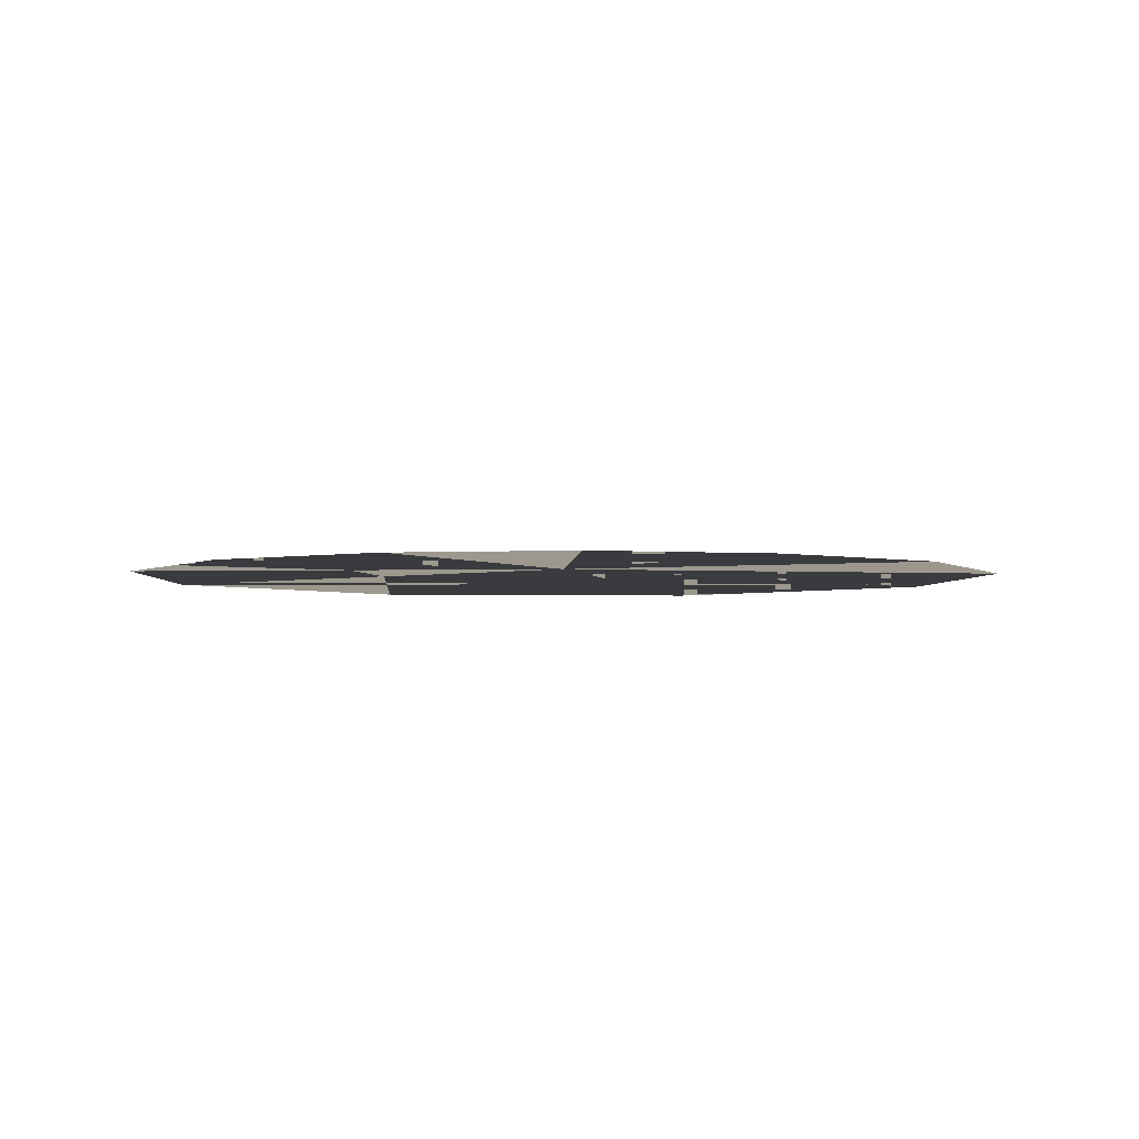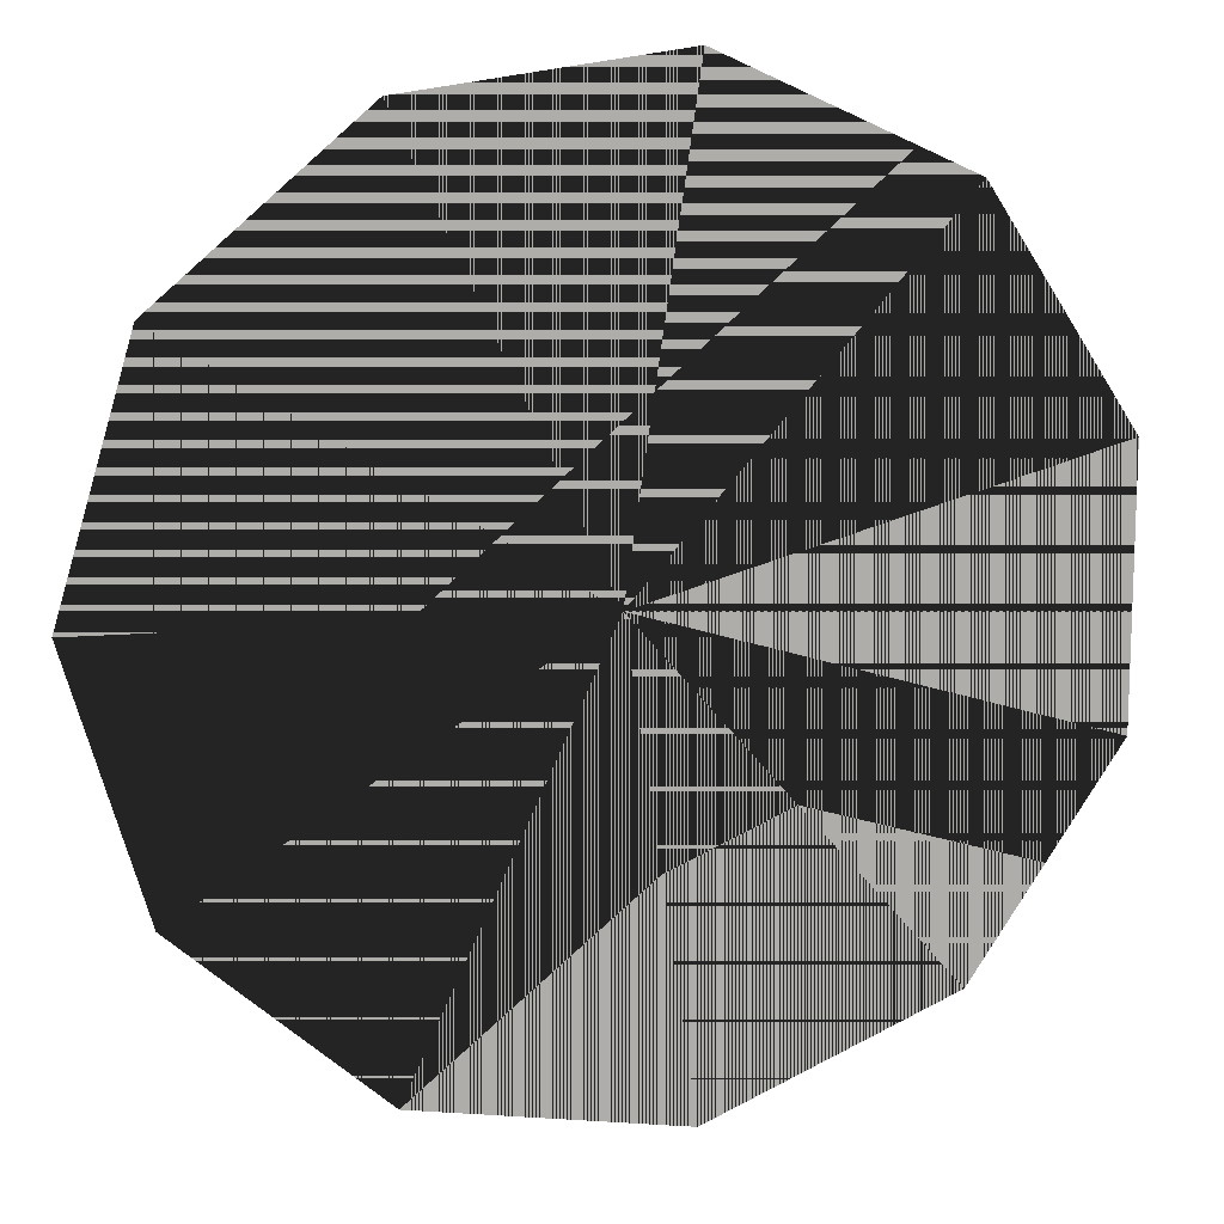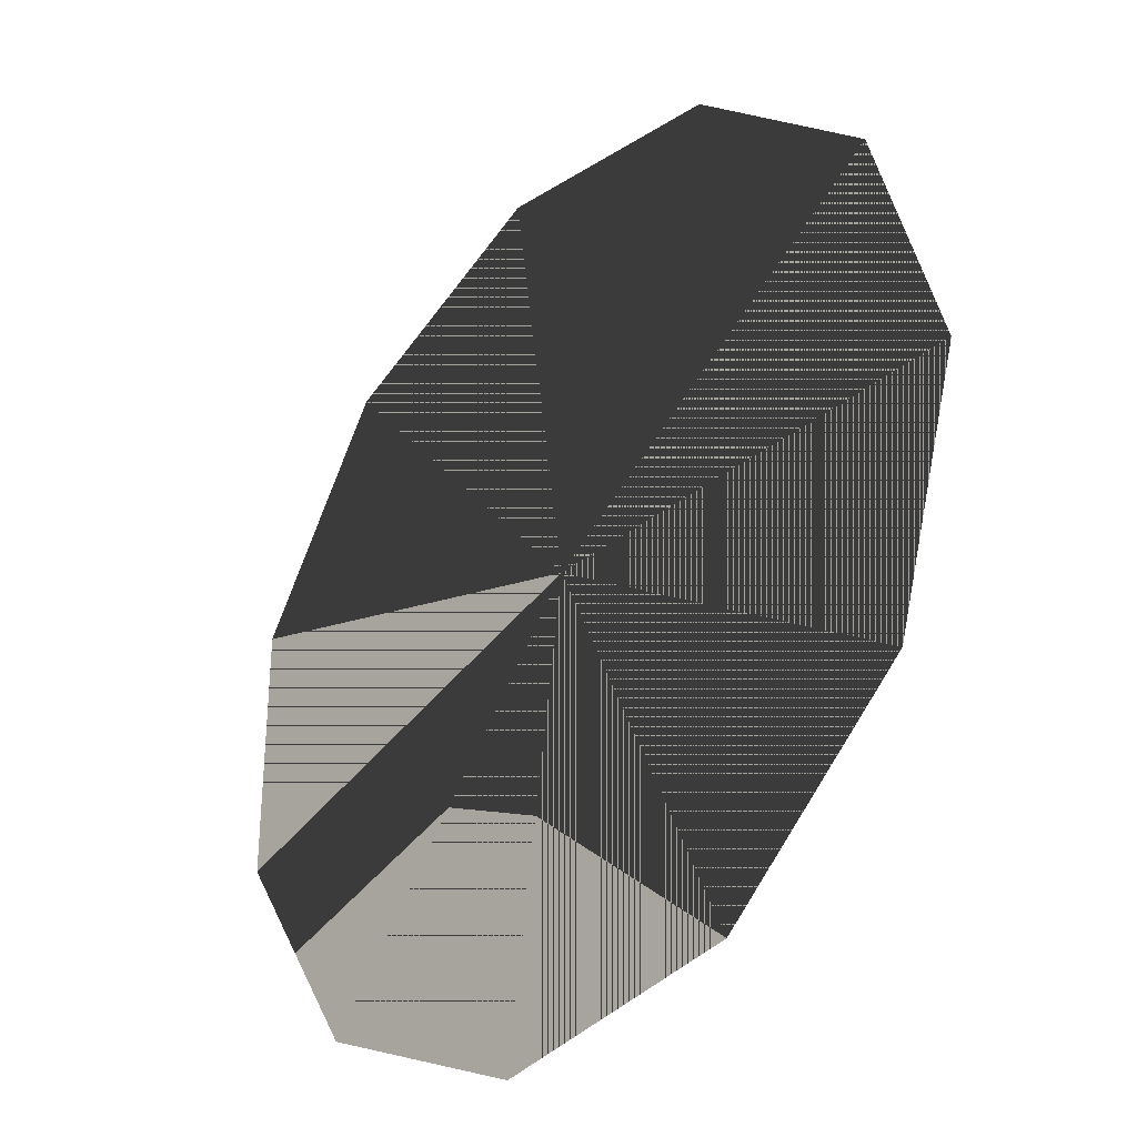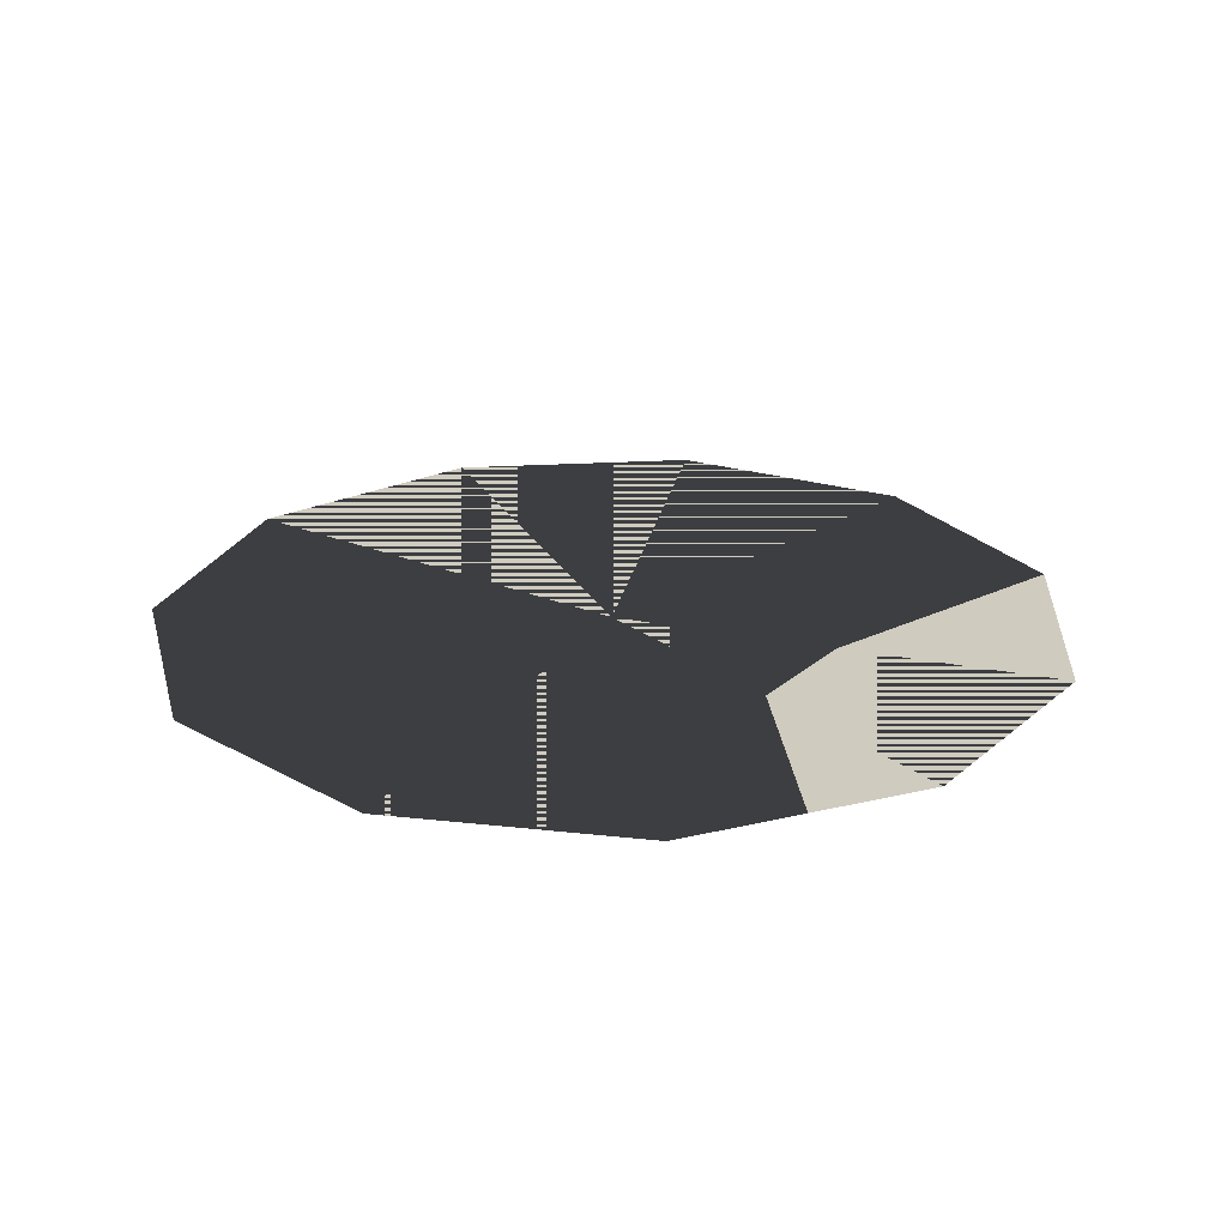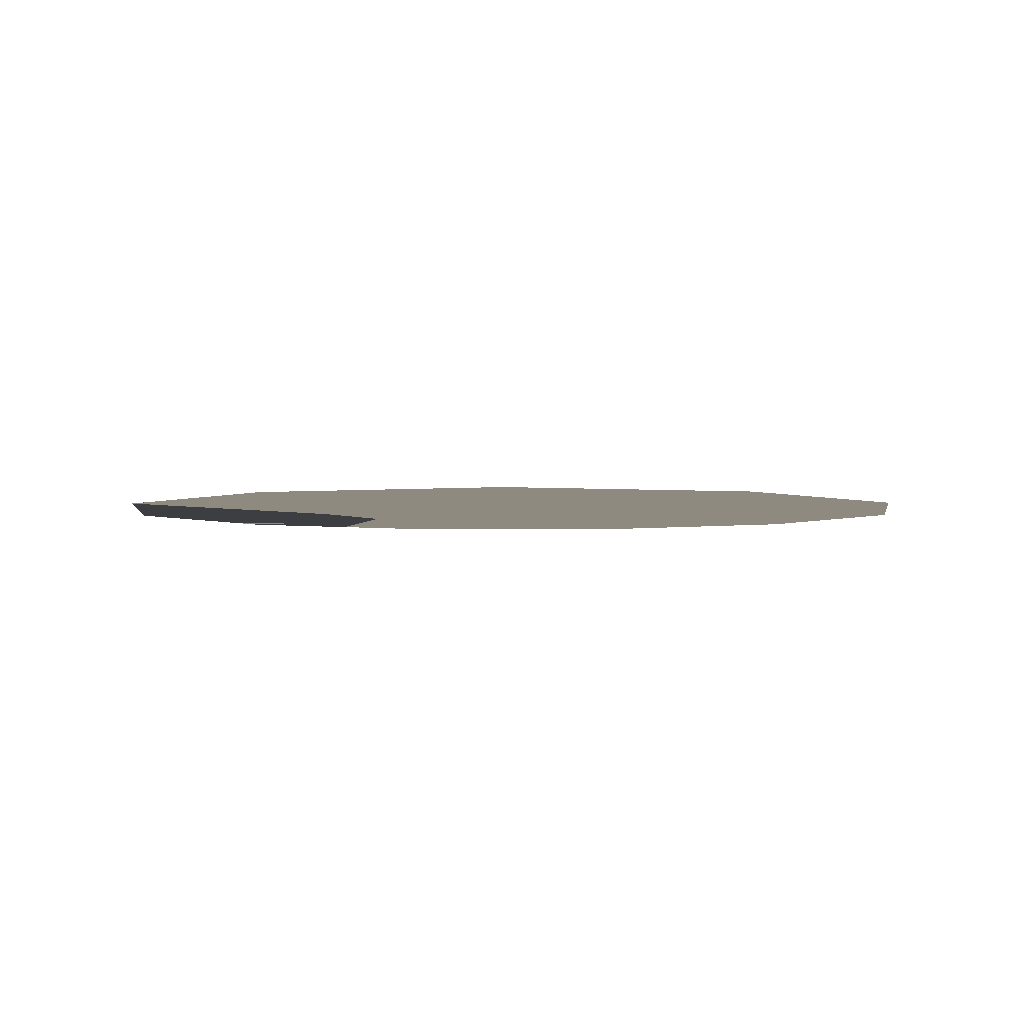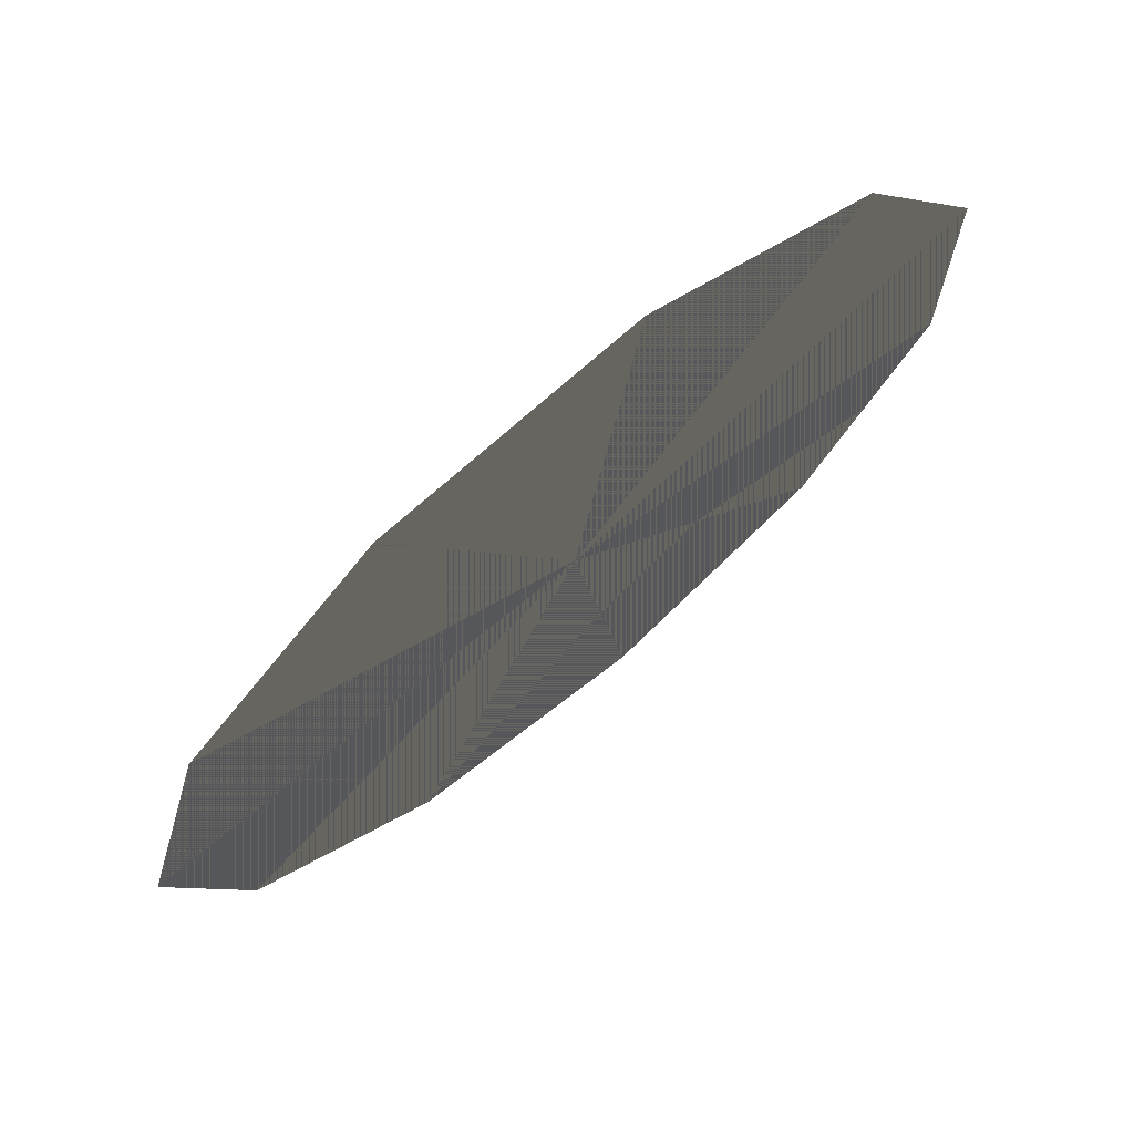
<metadata>
{"format":"obj","ext":"obj","renderer":"f3d","projection":"perspective","resolution":1024,"background":"white","views":[{"elev":3.0,"azim":43.9,"up":"+Z"},{"elev":12.8,"azim":168.3,"up":"+Y"},{"elev":-32.3,"azim":48.6,"up":"+Y"},{"elev":23.7,"azim":-79.3,"up":"+Z"},{"elev":-3.1,"azim":91.1,"up":"+Z"},{"elev":72.2,"azim":140.6,"up":"+Y"}]}
</metadata>
<code>
v  0.0087 0.1471 0
v  8.915 5.871 0
v  10.6 0.1471 0
v  4.407 9.777 0
v  -1.498 10.63 0
v  -6.924 8.148 0
v  -10.15 3.13 0
v  -10.15 -2.836 0
v  -6.924 -7.854 0
v  -1.498 -10.33 0
v  4.407 -9.483 0
v  8.915 -5.576 0
f 1 2 3
f 1 4 2
f 1 5 4
f 1 6 5
f 1 7 6
f 1 8 7
f 1 9 8
f 1 10 9
f 1 11 10
f 1 12 11
f 1 3 12
f 3 2 3
f 3 2 2
f 2 4 2
f 2 4 4
f 4 5 4
f 4 5 5
f 5 6 5
f 5 6 6
f 6 7 6
f 6 7 7
f 7 8 7
f 7 8 8
f 8 9 8
f 8 9 9
f 9 10 9
f 9 10 10
f 10 11 10
f 10 11 11
f 11 12 11
f 11 12 12
f 12 3 12
f 12 3 3
f 1 3 2
f 1 2 4
f 1 4 5
f 1 5 6
f 1 6 7
f 1 7 8
f 1 8 9
f 1 9 10
f 1 10 11
f 1 11 12
f 1 12 3

</code>
